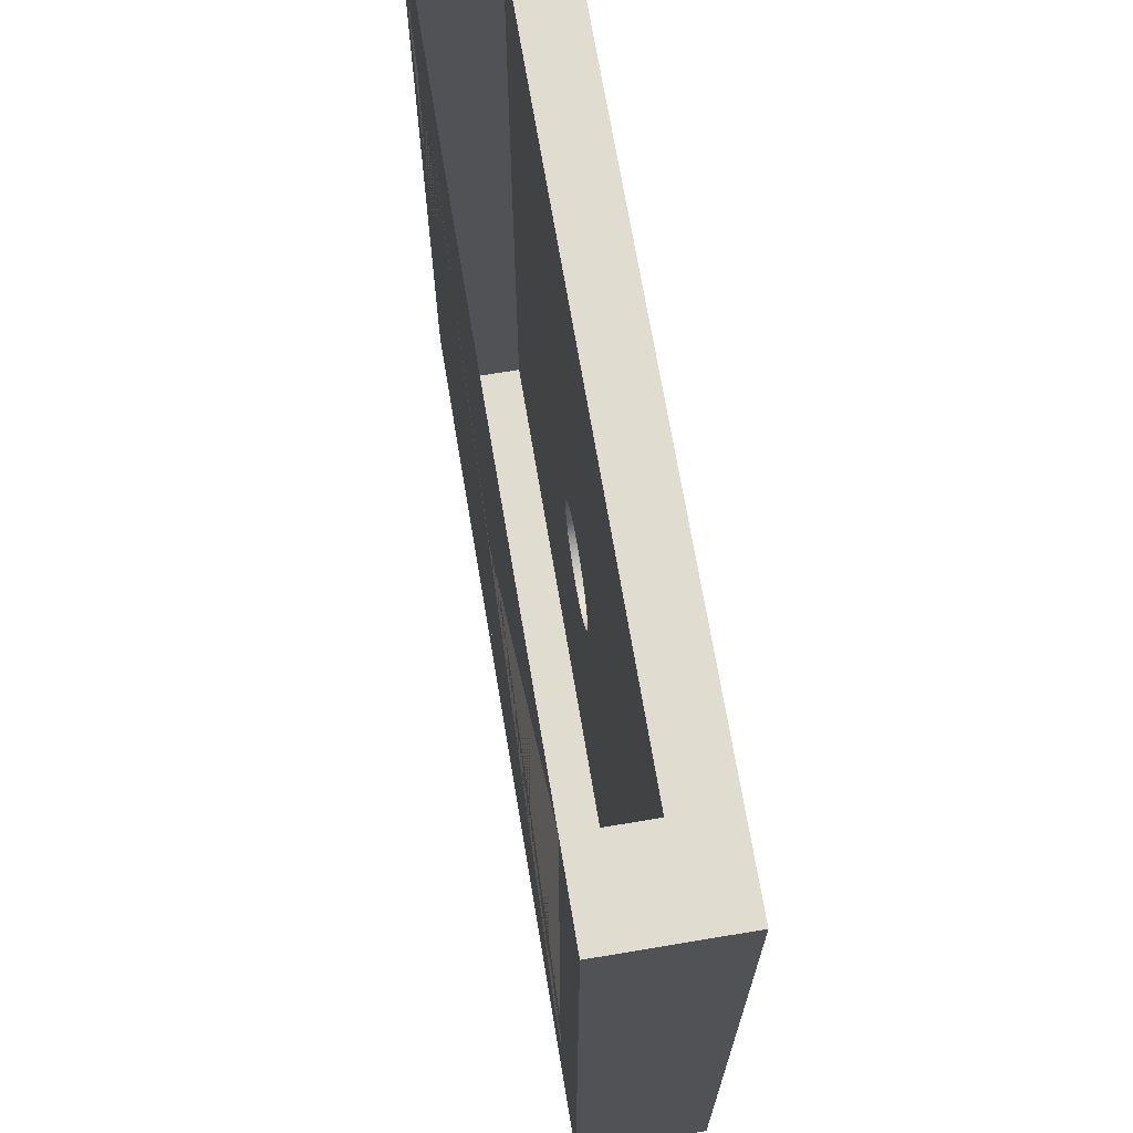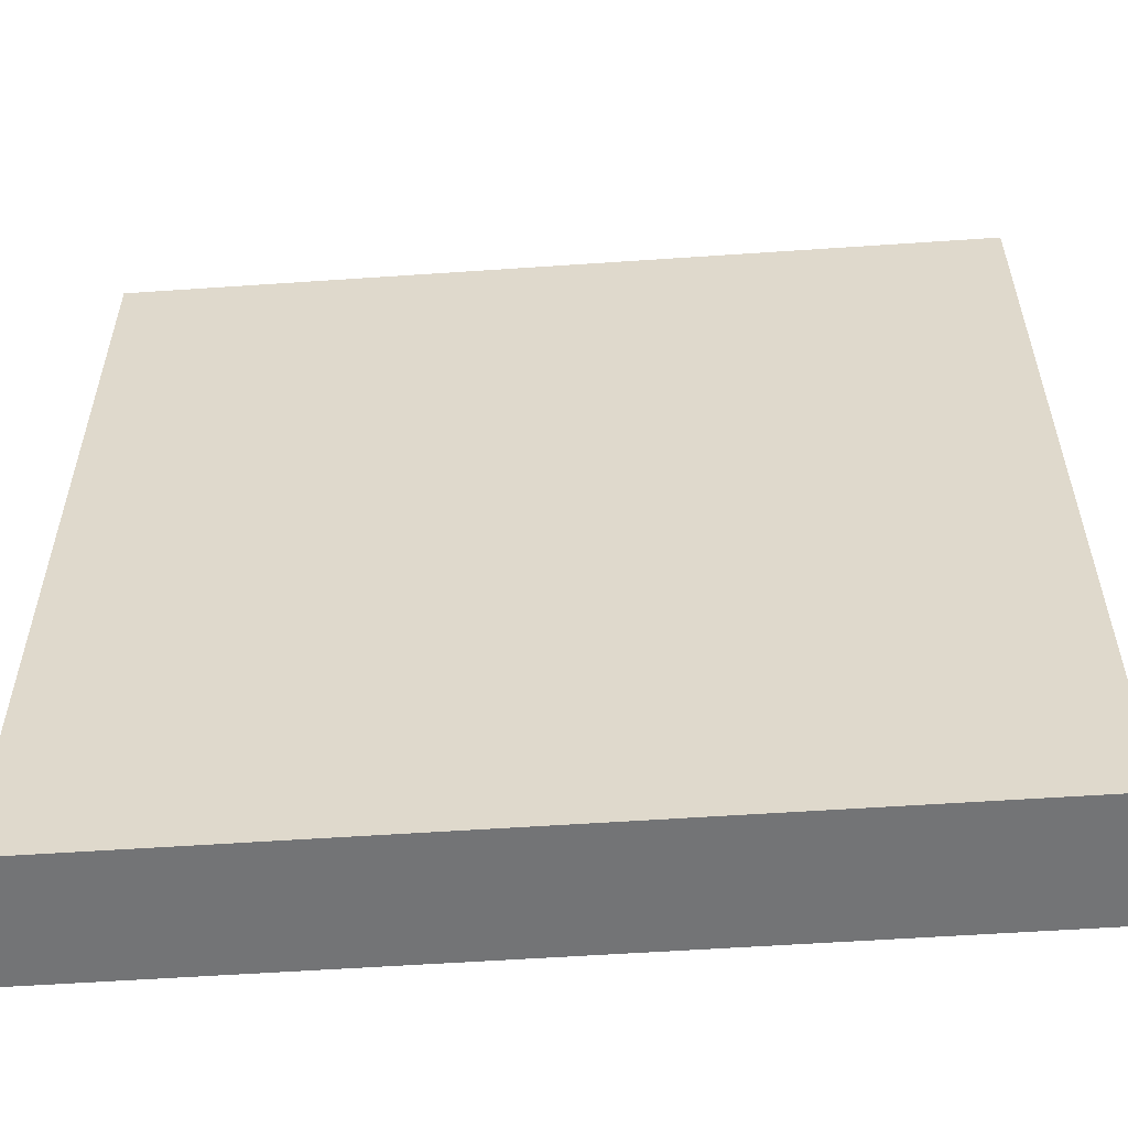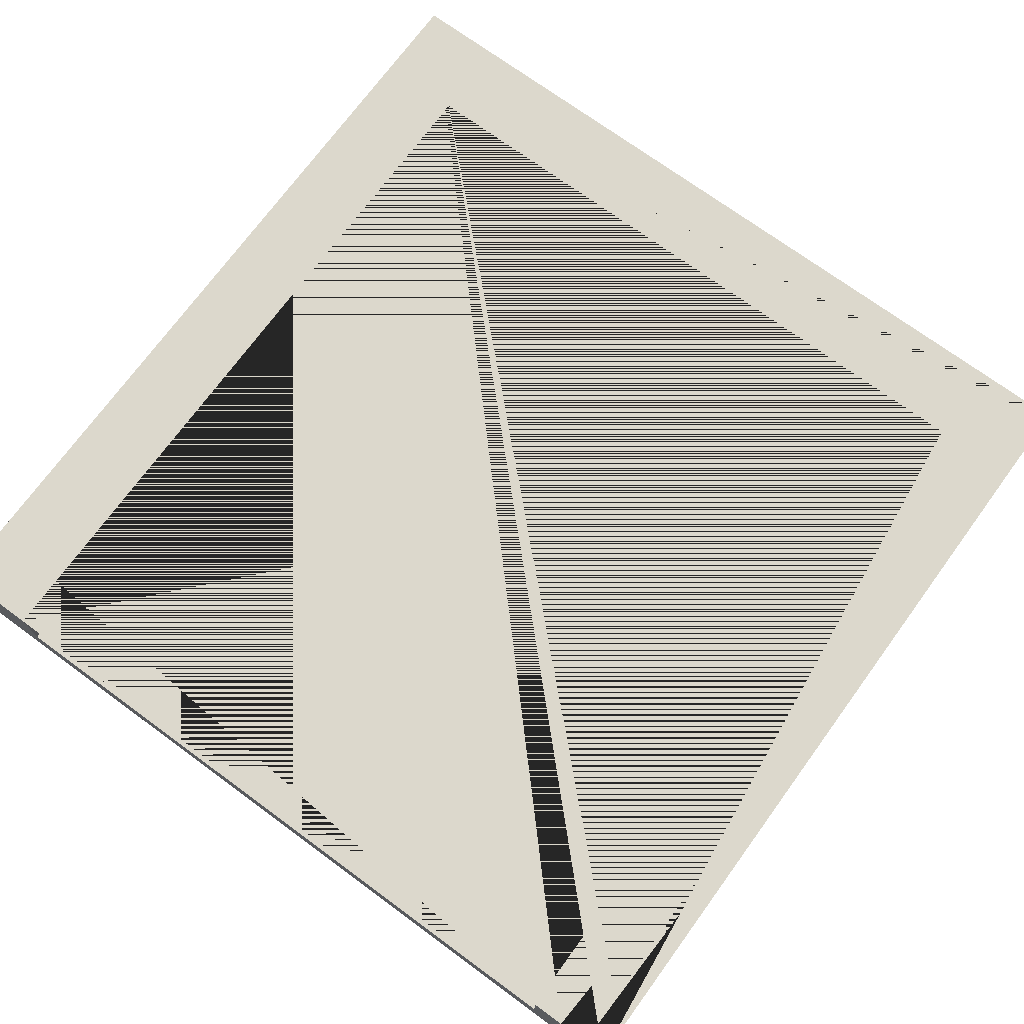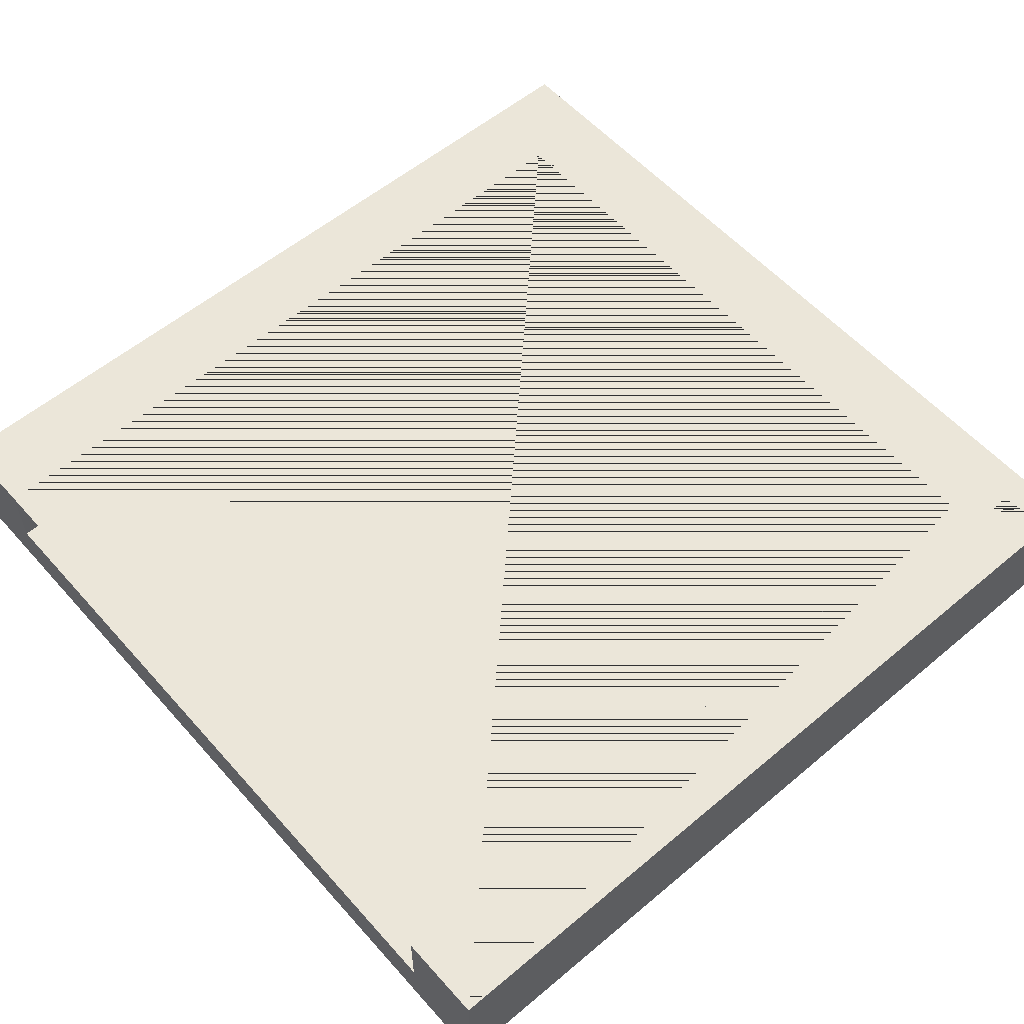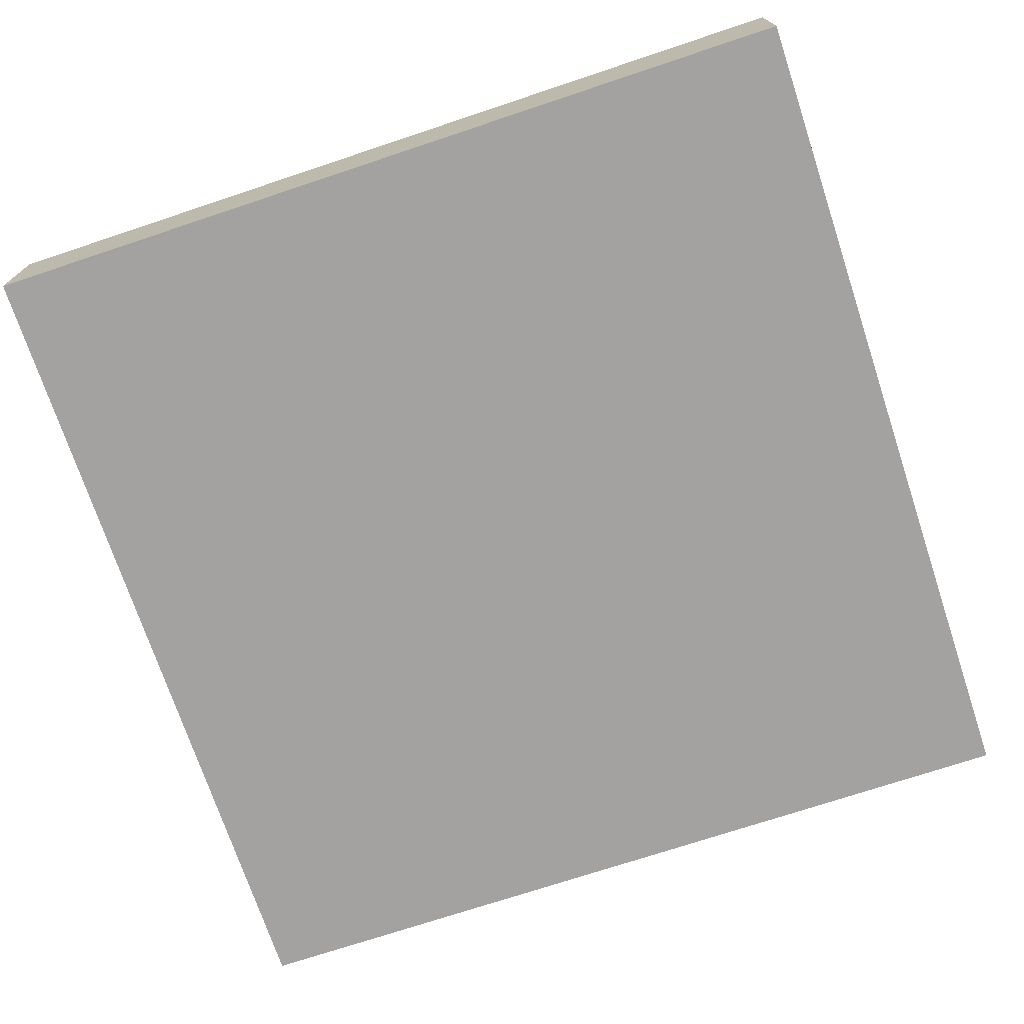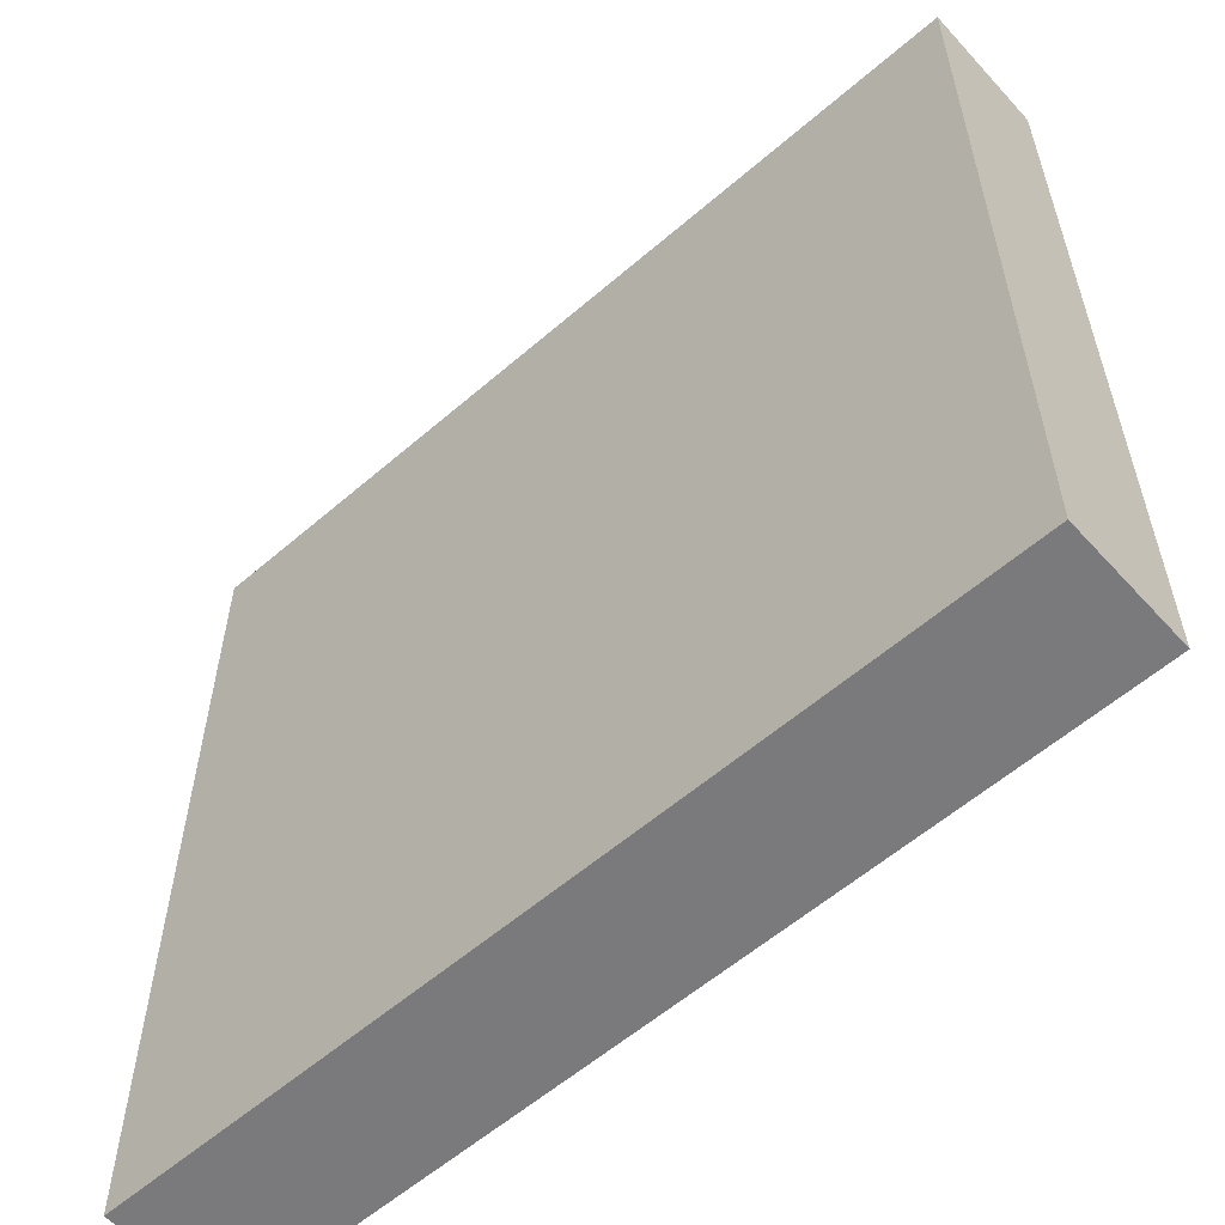
<metadata>
{"format":"obj","ext":"obj","renderer":"f3d","projection":"perspective","resolution":1024,"background":"white","views":[{"elev":69.7,"azim":-99.5,"up":"+Z"},{"elev":-56.1,"azim":4.1,"up":"+Z"},{"elev":72.7,"azim":36.2,"up":"+Y"},{"elev":57.0,"azim":48.9,"up":"+Y"},{"elev":-72.7,"azim":108.4,"up":"+Y"},{"elev":-58.2,"azim":41.8,"up":"+Z"}]}
</metadata>
<code>
g Mesh1 Hole_square Model
v 1.733e-14 0 -3
v 3 0 -3
v 3 0 -0
v 2.7 0 -1.857e-15
v 0.3 0 -1.743e-14
v 0 0 -2.073e-14
f 1 2 3 4 5 6
f 6 5 4 3 2 1
v 0.3 0.19 -1.671e-14
v 0.3 0.44 -1.671e-14
v 0 0.44 -2.073e-14
f 6 5 7 8 9
f 9 8 7 5 6
v 3 0.44 -3
v 1.733e-14 0.44 -3
v 0.3 0.44 -2.7
v 2.7 0.44 -2.7
v 2.7 0.44 -1.857e-15
v 3 0.44 -0
f 10 11 9 8 12 13 14 15
f 15 14 13 12 8 9 11 10
v 2.7 0.19 -1.857e-15
f 14 16 4 3 15
f 15 3 4 16 14
f 10 15 3 2
f 2 3 15 10
f 10 2 1 11
f 11 1 2 10
f 6 9 11 1
f 1 11 9 6
f 5 4 16 7
f 7 16 4 5
v 1.359 0.19 -1.359
f 17 7 16
v 0.3 0.19 -2.7
f 7 17 18
f 18 17 7
v 1.327 0.19 -1.4
f 18 17 19
f 19 17 18
v 1.359 0.095 -1.359
v 1.327 0.095 -1.4
f 19 17 20 21
f 21 20 17 19
v 1.673 0.095 -1.6
v 1.641 0.095 -1.641
v 1.6 0.095 -1.673
v 1.552 0.095 -1.693
v 1.5 0.095 -1.7
v 1.448 0.095 -1.693
v 1.4 0.095 -1.673
v 1.359 0.095 -1.641
v 1.327 0.095 -1.6
v 1.307 0.095 -1.552
v 1.3 0.095 -1.5
v 1.307 0.095 -1.448
v 1.4 0.095 -1.327
v 1.448 0.095 -1.307
v 1.5 0.095 -1.3
v 1.552 0.095 -1.307
v 1.6 0.095 -1.327
v 1.641 0.095 -1.359
v 1.673 0.095 -1.4
v 1.693 0.095 -1.448
v 1.7 0.095 -1.5
v 1.693 0.095 -1.552
f 22 23 24 25 26 27 28 29 30 31 32 33 21 20 34 35 36 37 38 39 40 41 42 43
f 43 42 41 40 39 38 37 36 35 34 20 21 33 32 31 30 29 28 27 26 25 24 23 22
v 1.7 0.19 -1.5
v 1.693 0.19 -1.552
f 44 45 43 42
v 2.7 0.19 -2.7
f 46 45 44
v 1.673 0.19 -1.6
f 46 47 45
v 1.641 0.19 -1.641
f 46 48 47
v 1.6 0.19 -1.673
f 46 49 48
v 1.552 0.19 -1.693
f 46 50 49
v 1.5 0.19 -1.7
f 46 51 50
v 1.448 0.19 -1.693
f 46 52 51
v 1.4 0.19 -1.673
f 46 53 52
v 1.359 0.19 -1.641
f 46 54 53
f 18 54 46
v 1.327 0.19 -1.6
f 54 18 55
f 46 54 18
f 53 54 46
f 53 54 29 28
f 28 29 54 53
f 54 55 30 29
f 55 18 54
v 1.307 0.19 -1.552
f 55 18 56
f 56 18 55
v 1.3 0.19 -1.5
f 56 18 57
f 57 18 56
v 1.307 0.19 -1.448
f 18 58 57
f 18 19 58
f 58 19 18
f 58 19 21 33
f 33 21 19 58
f 57 58 33 32
f 57 58 18
f 32 33 58 57
f 56 57 32 31
f 31 32 57 56
f 55 56 31 30
f 30 31 56 55
f 29 30 55 54
f 52 53 28 27
f 52 53 46
f 27 28 53 52
f 51 52 27 26
f 51 52 46
f 26 27 52 51
f 50 51 26 25
f 50 51 46
f 25 26 51 50
f 49 50 25 24
f 49 50 46
f 24 25 50 49
f 48 49 24 23
f 48 49 46
f 23 24 49 48
f 47 48 23 22
f 47 48 46
f 22 23 48 47
f 45 47 22 43
f 45 47 46
f 43 22 47 45
f 42 43 45 44
f 44 45 46
f 46 44 16
f 16 44 46
v 1.693 0.19 -1.448
f 59 16 44
v 1.673 0.19 -1.4
f 60 16 59
v 1.641 0.19 -1.359
f 61 16 60
v 1.6 0.19 -1.327
f 62 16 61
v 1.552 0.19 -1.307
f 63 16 62
v 1.5 0.19 -1.3
f 64 16 63
v 1.448 0.19 -1.307
f 65 16 64
v 1.4 0.19 -1.327
f 66 16 65
f 17 16 66
f 16 7 17
f 66 16 17
f 65 16 66
f 64 16 65
f 63 16 64
f 62 16 63
f 61 16 62
f 60 16 61
f 59 16 60
f 44 16 59
f 59 44 42 41
f 41 42 44 59
f 60 59 41 40
f 40 41 59 60
f 61 60 40 39
f 39 40 60 61
f 62 61 39 38
f 38 39 61 62
f 63 62 38 37
f 37 38 62 63
f 64 63 37 36
f 36 37 63 64
f 65 64 36 35
f 35 36 64 65
f 66 65 35 34
f 34 35 65 66
f 17 66 34 20
f 20 34 66 17
f 46 16 14 13
f 13 14 16 46
f 12 18 46 13
f 7 18 12 8
f 8 12 18 7
f 13 46 18 12

</code>
